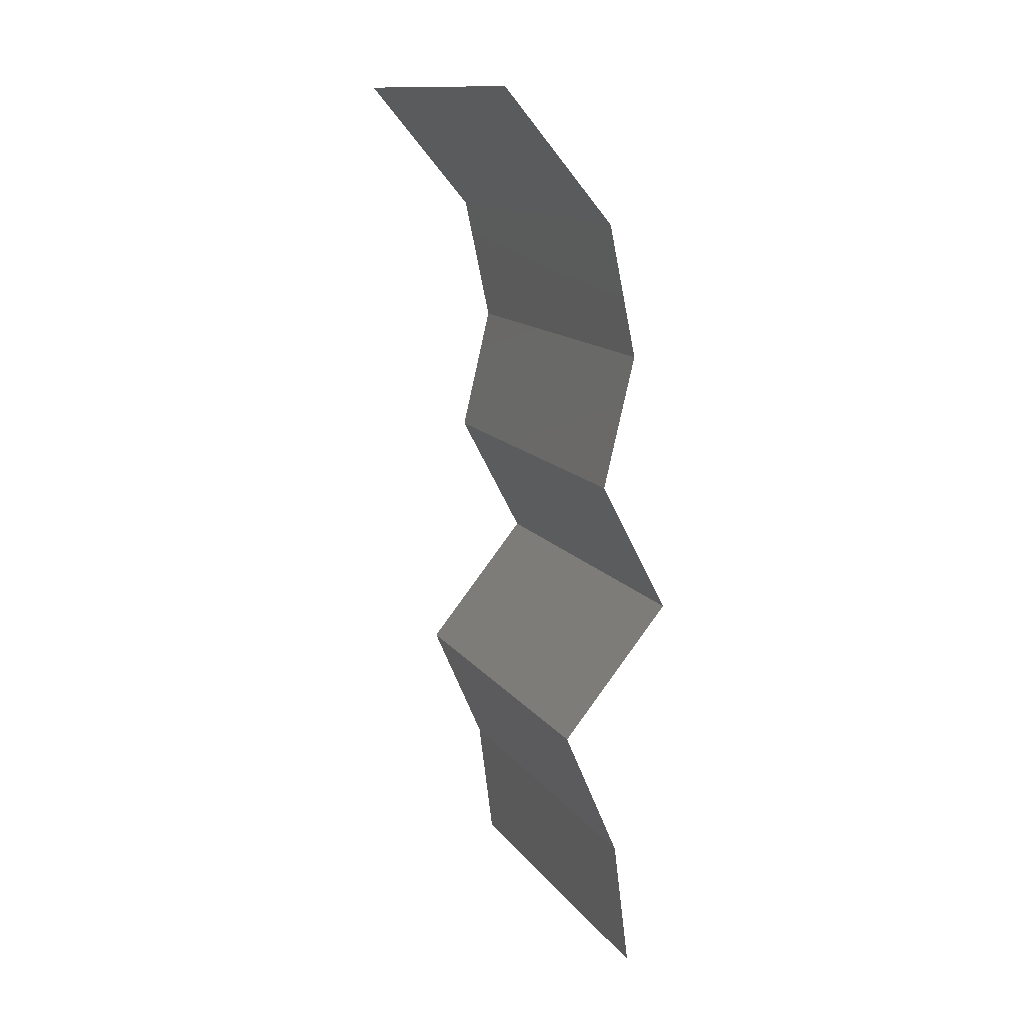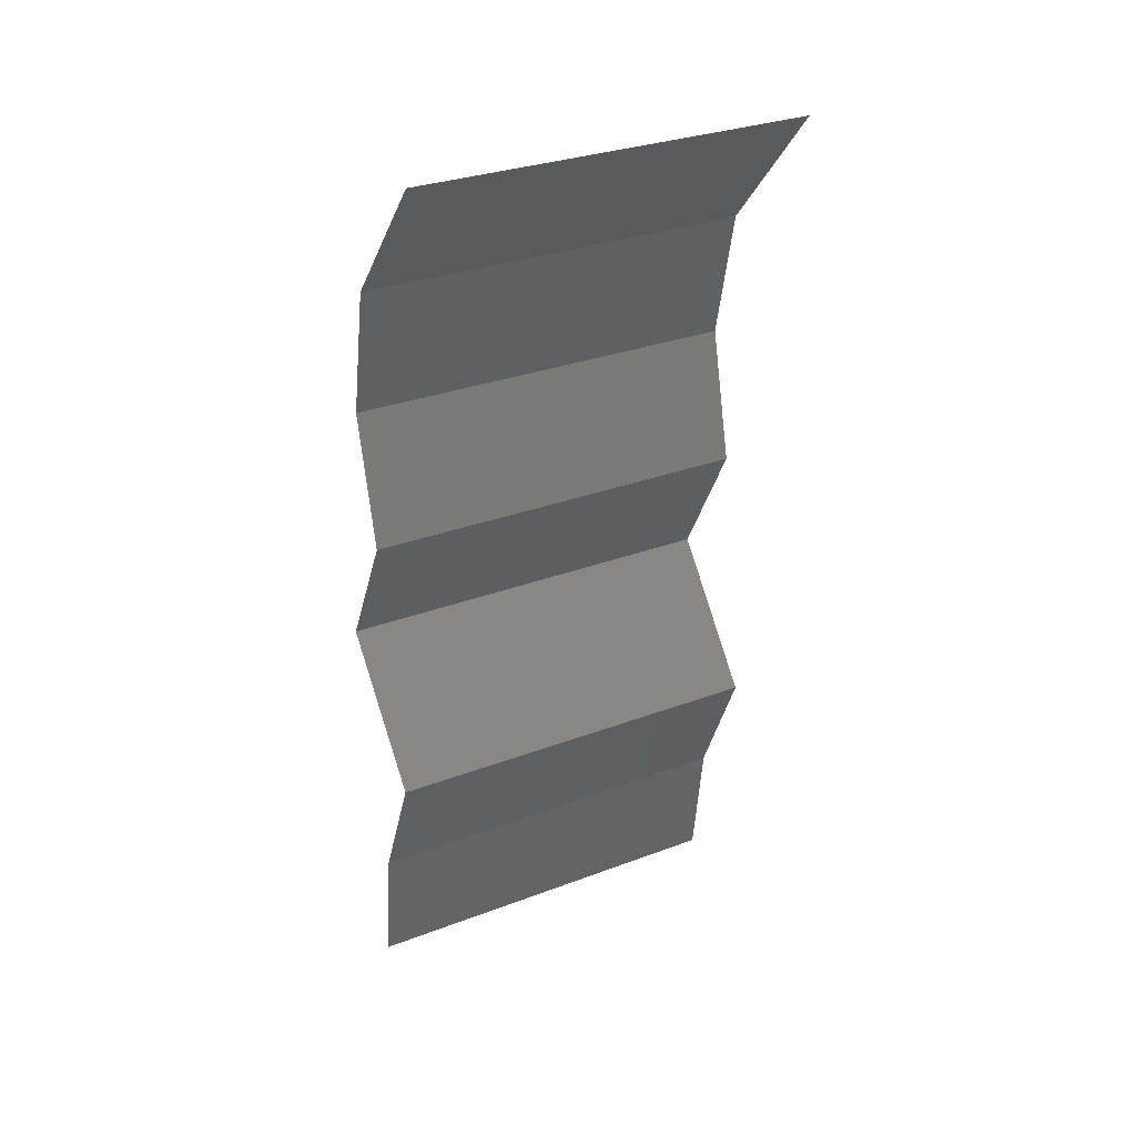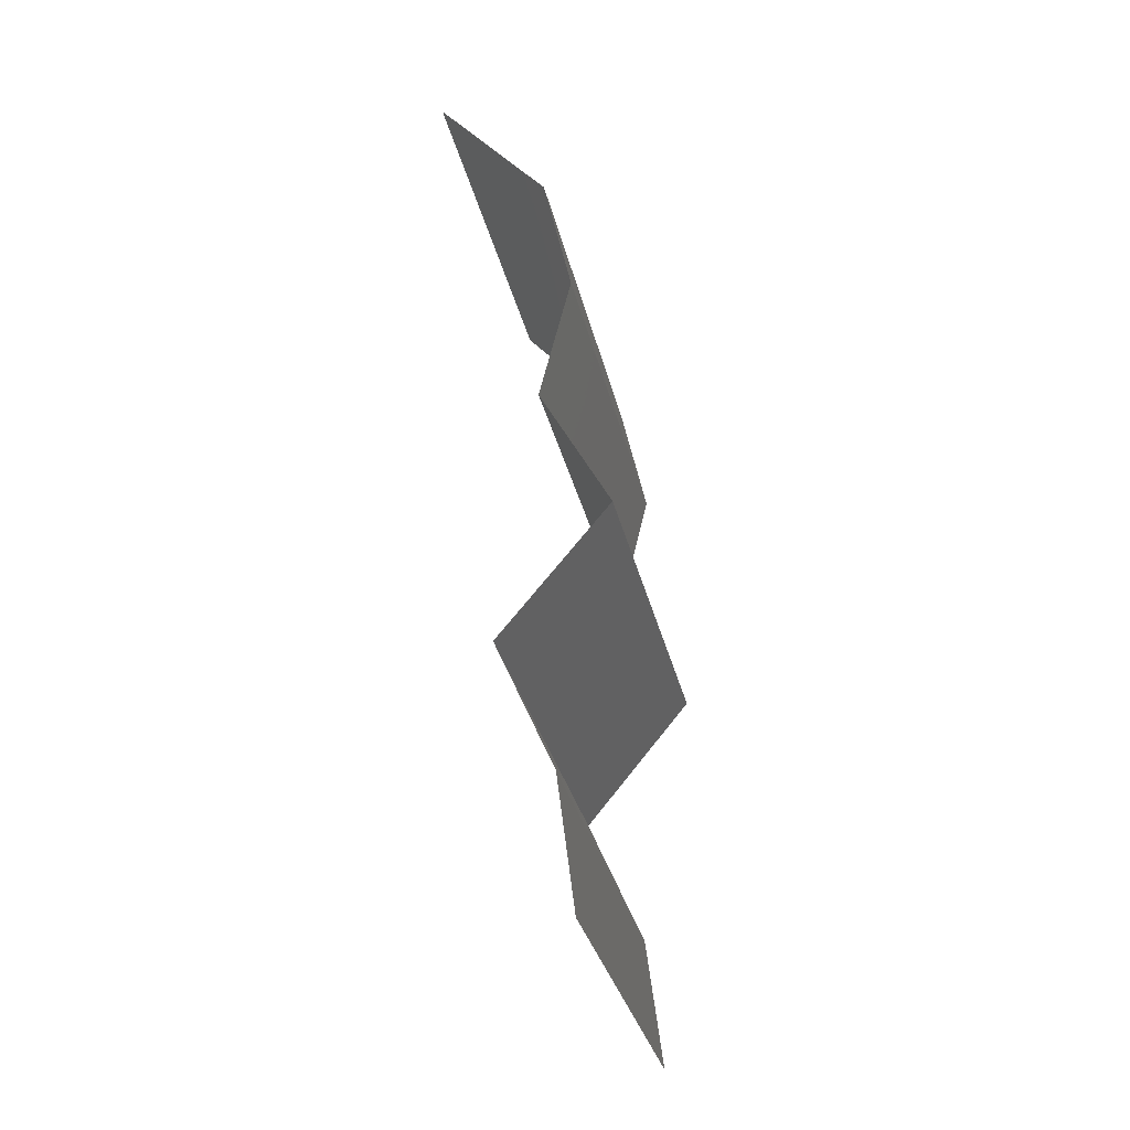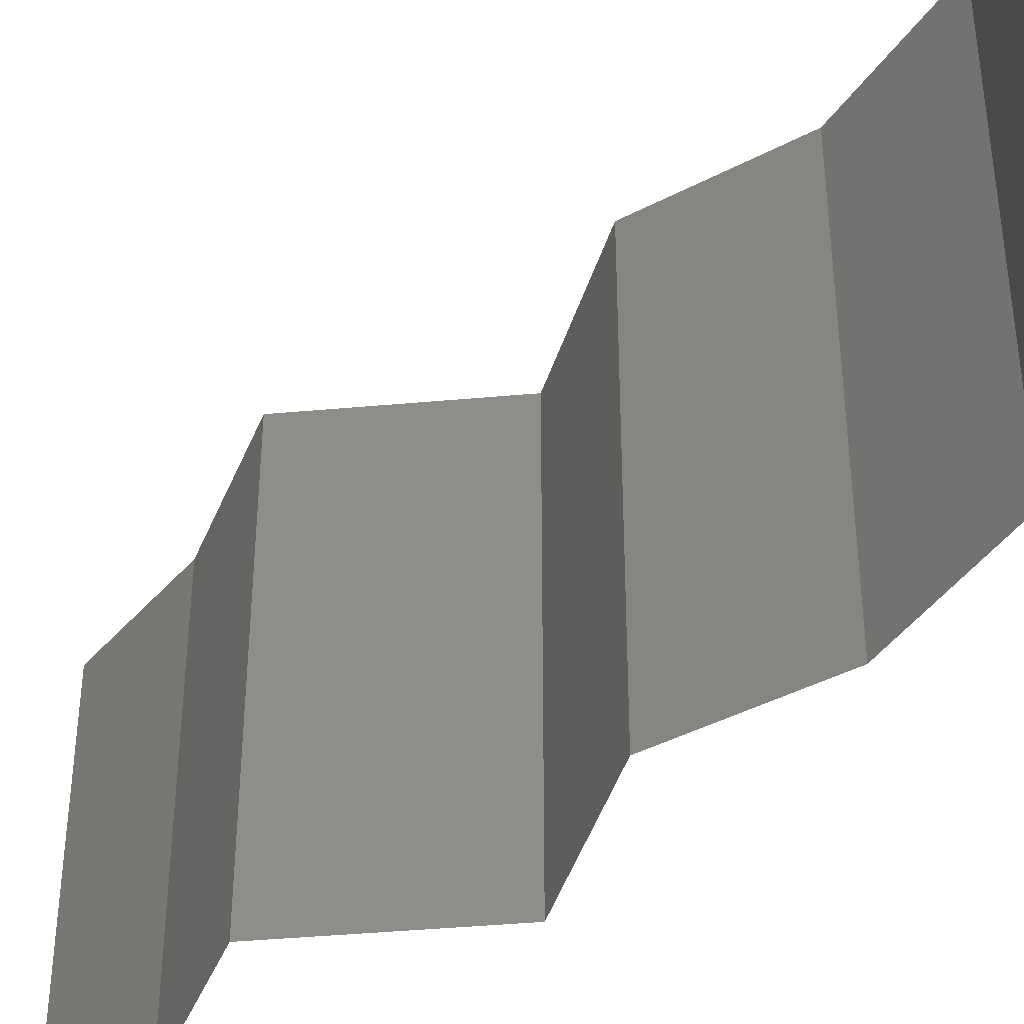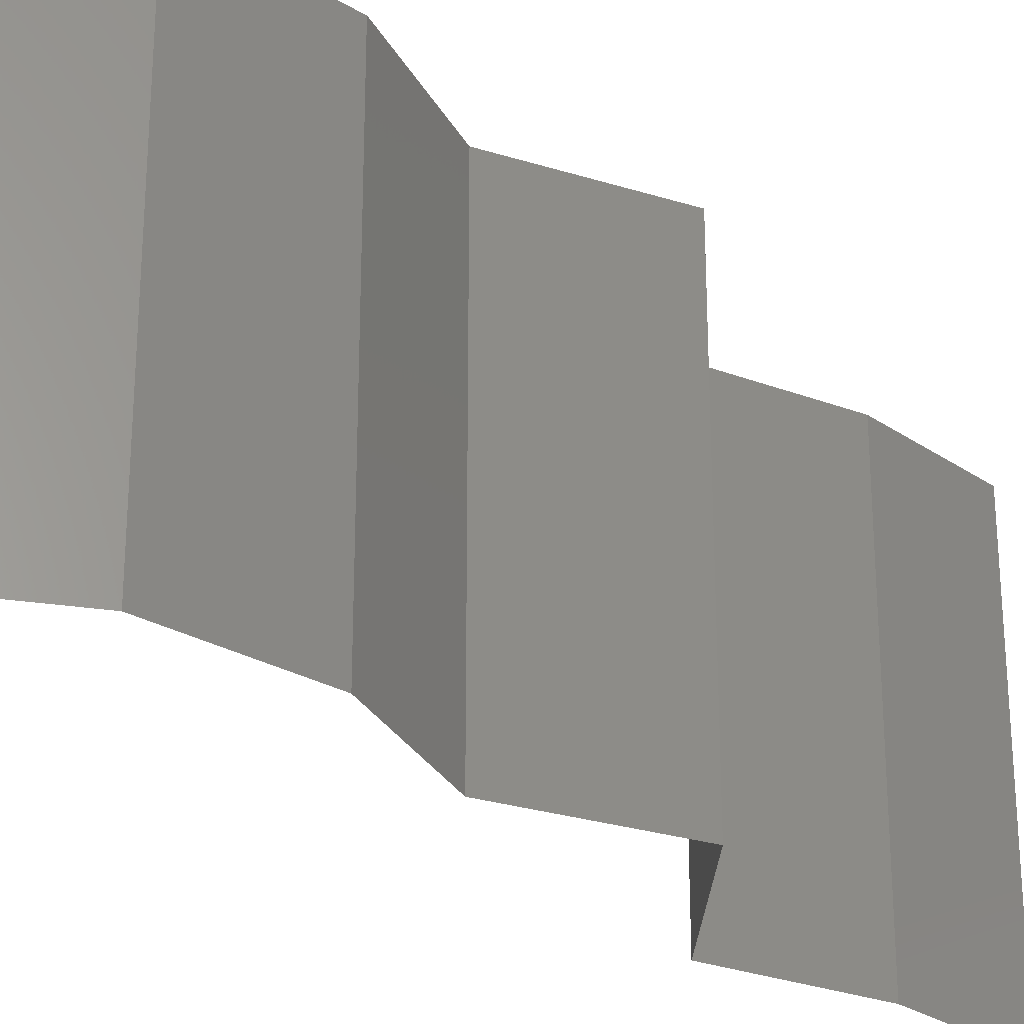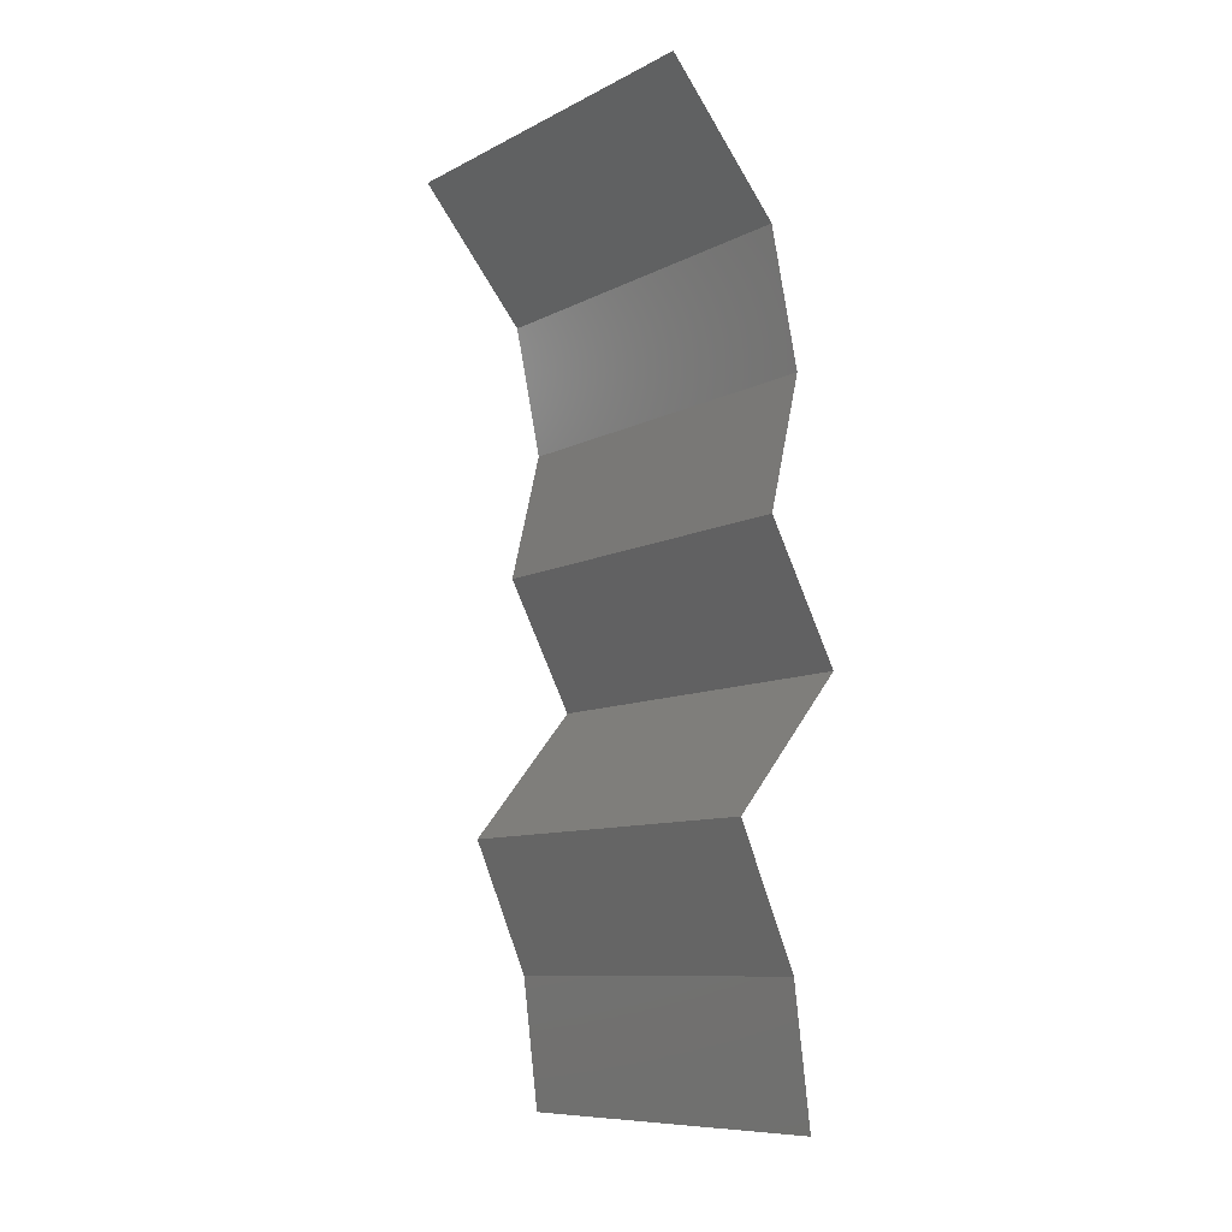
<metadata>
{"format":"stl","ext":"stl","renderer":"f3d","projection":"perspective","resolution":1024,"background":"white","views":[{"elev":13.3,"azim":157.5,"up":"+Y"},{"elev":30.9,"azim":61.6,"up":"+Y"},{"elev":-32.3,"azim":-167.2,"up":"+Y"},{"elev":-42.3,"azim":135.7,"up":"+Z"},{"elev":-27.7,"azim":-143.5,"up":"+Z"},{"elev":-9.5,"azim":142.5,"up":"+Y"}]}
</metadata>
<code>
# stl→obj: 38 verts, 56 faces
v 0.03265 0.05346 0.02
v 0.03265 0.05346 0.01
v 0.02982 0.05012 0.015
v 0.027 0.04677 0
v 0.027 0.04677 0.01
v 0.02982 0.05012 0.005
v 0.03265 0.05346 0
v 0.027 0.04677 0.02
v 0.02557 0.04009 0.01
v 0.02628 0.04343 0.005
v 0.02557 0.04009 0.02
v 0.02628 0.04343 0.015
v 0.02557 0.04009 0
v 0.02718 0.03341 0
v 0.02637 0.03675 0.005
v 0.02718 0.03341 0.01
v 0.02637 0.03675 0.015
v 0.02718 0.03341 0.02
v 0.02365 0.02673 0
v 0.02365 0.02673 0.01
v 0.02541 0.03007 0.005
v 0.02541 0.03007 0.015
v 0.02365 0.02673 0.02
v 0.0264 0.02339 0.015
v 0.02916 0.02005 0
v 0.02916 0.02005 0.01
v 0.0264 0.02339 0.005
v 0.02916 0.02005 0.02
v 0.02627 0.01336 0.02
v 0.02771 0.01671 0.015
v 0.02627 0.01336 0
v 0.02771 0.01671 0.005
v 0.02627 0.01336 0.01
v 0.02543 0.006682 0.01
v 0.02585 0.01002 0.005
v 0.02543 0.006682 0.02
v 0.02585 0.01002 0.015
v 0.02543 0.006682 0
f 1 2 3
f 4 5 6
f 2 7 6
f 5 8 3
f 8 1 3
f 7 4 6
f 2 5 3
f 5 2 6
f 9 5 10
f 11 8 12
f 5 9 12
f 4 13 10
f 5 4 10
f 8 5 12
f 13 9 10
f 9 11 12
f 13 14 15
f 16 9 15
f 9 16 17
f 18 11 17
f 9 13 15
f 11 9 17
f 14 16 15
f 16 18 17
f 19 20 21
f 18 16 22
f 20 23 22
f 16 14 21
f 14 19 21
f 16 20 22
f 20 16 21
f 23 18 22
f 23 20 24
f 25 26 27
f 20 19 27
f 26 28 24
f 26 20 27
f 20 26 24
f 19 25 27
f 28 23 24
f 29 28 30
f 25 31 32
f 26 33 30
f 33 26 32
f 26 25 32
f 28 26 30
f 31 33 32
f 33 29 30
f 34 33 35
f 36 29 37
f 31 38 35
f 33 34 37
f 33 31 35
f 29 33 37
f 38 34 35
f 34 36 37

</code>
